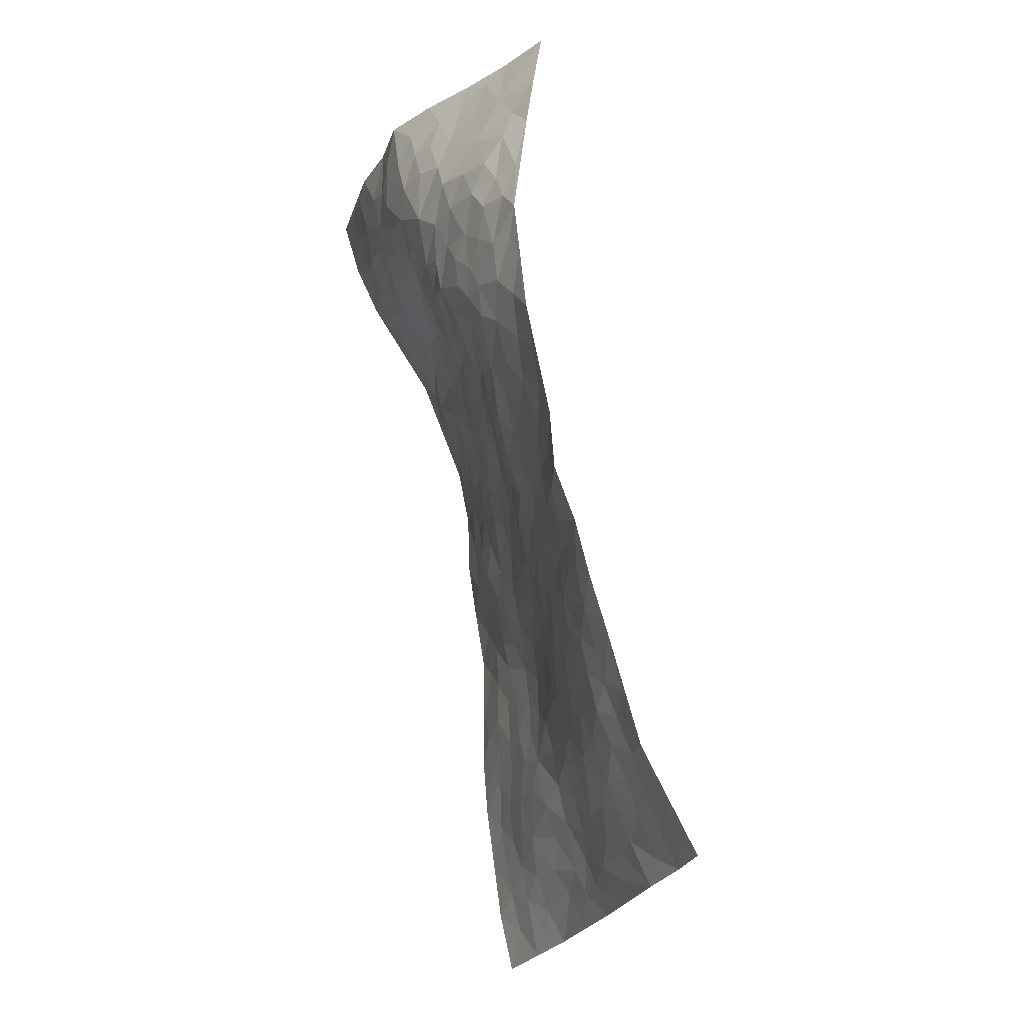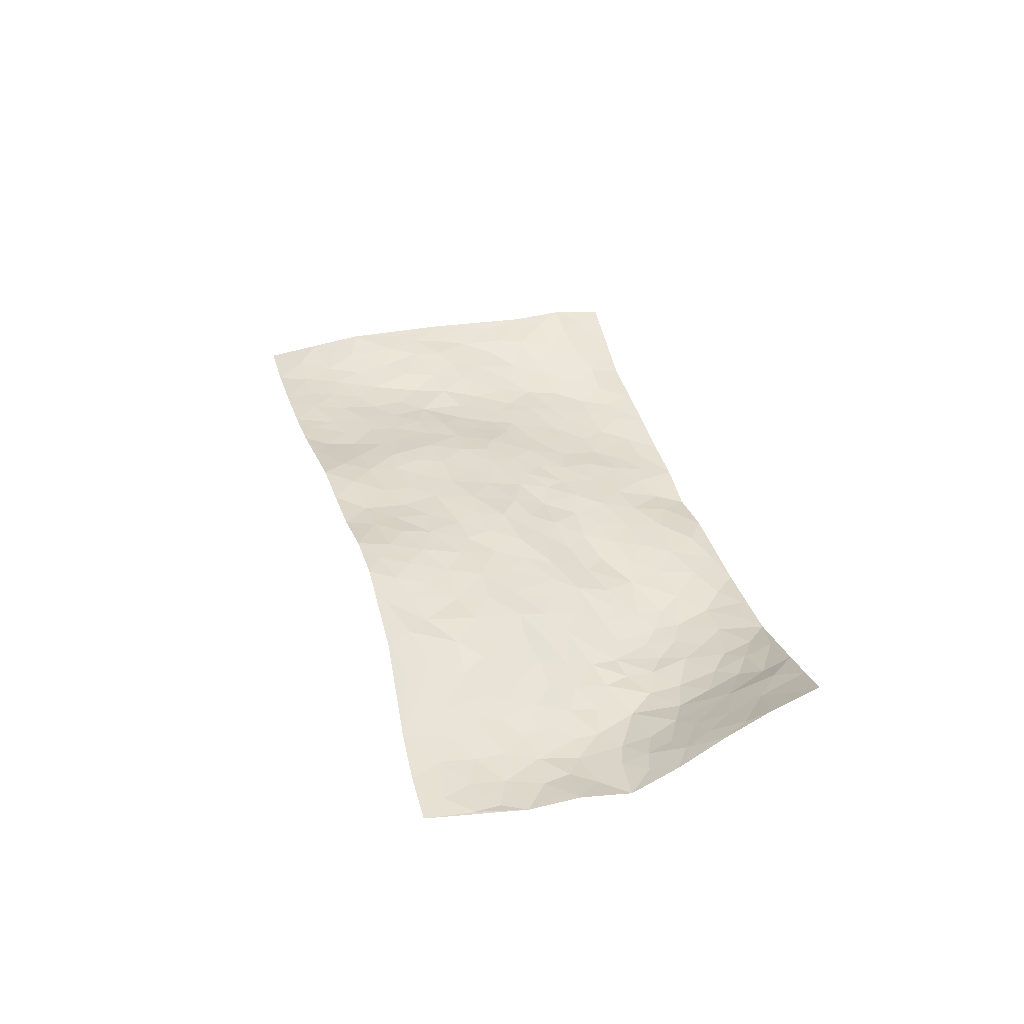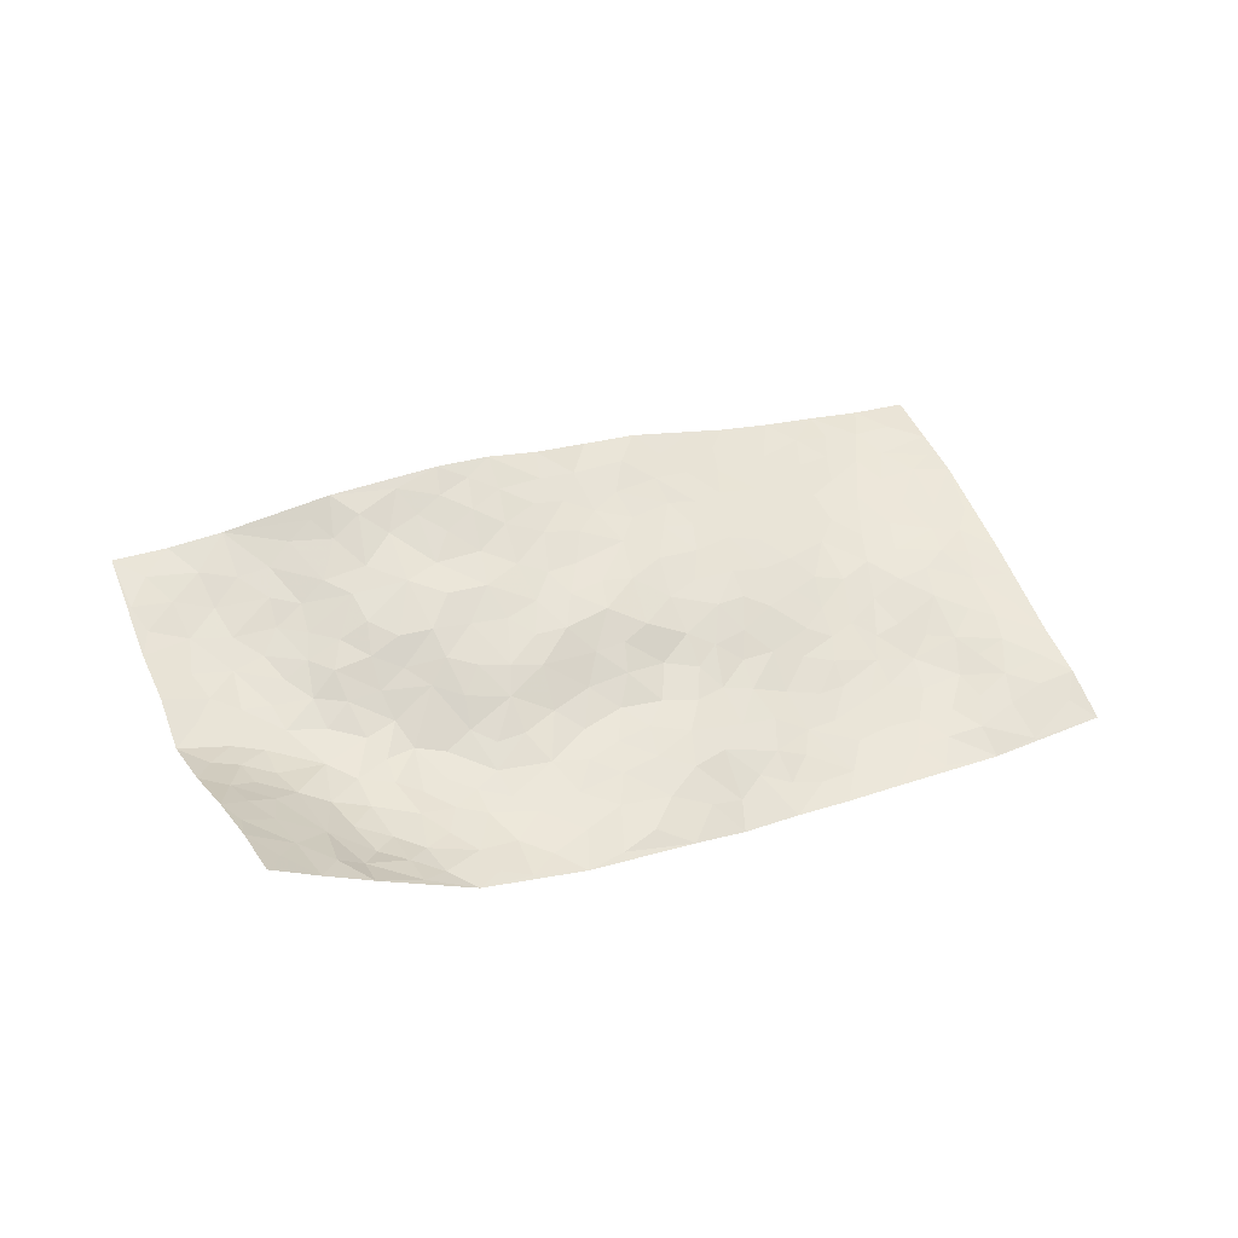
<metadata>
{"format":"obj","ext":"obj","renderer":"f3d","projection":"perspective","resolution":1024,"background":"white","views":[{"elev":20.1,"azim":-123.1,"up":"+Y"},{"elev":46.7,"azim":124.5,"up":"+Z"},{"elev":50.9,"azim":-153.3,"up":"+Z"}]}
</metadata>
<code>
v 2.095 0.7603 0.3632
v 2.858 0.1785 0.2663
v 0.8525 -0.6497 -0.0837
v 1.605 -1.299 -0.0355
v 2.295 0.4386 0.1549
v 2.492 0.5056 0.201
v 2.305 0.4985 0.1919
v 1.488 0.09769 -0.01748
v 2.293 0.6297 0.2878
v 2.328 0.5499 0.2303
v 1.948 0.6157 0.2274
v 2.194 0.6923 0.3288
v 2.165 0.4403 0.1371
v 2.022 0.6886 0.2943
v 2.24 0.5233 0.2059
v 1.801 0.4661 0.09791
v 2.231 0.648 0.2974
v 1.8 0.2134 0.04953
v 2.227 0.4654 0.1633
v 2.119 0.6287 0.2631
v 2.111 0.6948 0.3137
v 2.034 0.6166 0.2453
v 2.011 0.5134 0.1543
v 2.001 0.573 0.1968
v 2.195 0.5875 0.246
v 2.267 0.5757 0.2474
v 2.108 0.5414 0.1973
v 2.088 0.4773 0.1462
v 2.412 0.4283 0.166
v 2.393 0.5705 0.2405
v 2.692 -0.003126 0.2584
v 2 0.3578 0.09508
v 1.435 -0.2034 -0.02187
v 2.677 0.3426 0.221
v 2.014 0.1203 0.09315
v 2.553 0.1924 0.1867
v 2.621 0.1529 0.2058
v 2.194 0.2475 0.1089
v 2.32 0.1594 0.1685
v 2.518 -0.1734 0.2973
v 2.616 0.3654 0.2127
v 2.334 0.2294 0.1432
v 2.278 -0.08963 0.2243
v 2.026 0.3007 0.08453
v 1.953 0.2995 0.07506
v 1.927 0.367 0.08485
v 2.235 0.02965 0.1897
v 2.126 0.01749 0.1635
v 1.72 -0.3352 0.08006
v 1.867 0.2081 0.05344
v 2.058 -0.1343 0.1681
v 2.179 -0.02005 0.1889
v 1.723 0.292 0.04475
v 2.414 0.1083 0.188
v 1.887 0.272 0.06006
v 2.513 0.3485 0.1778
v 1.765 -0.09965 0.05907
v 1.697 -0.1667 0.04654
v 1.621 -0.4224 0.05073
v 1.938 -0.1832 0.1484
v 1.989 -0.1331 0.1512
v 1.876 -0.3792 0.1392
v 2.156 0.3495 0.1106
v 2.402 0.2862 0.1446
v 2.705 0.282 0.2221
v 1.943 0.4345 0.1075
v 1.731 0.3696 0.06229
v 2.352 0.3925 0.1442
v 2.012 0.449 0.1211
v 1.889 0.5329 0.159
v 1.645 0.2866 0.02692
v 1.945 0.4947 0.1422
v 1.876 0.4713 0.1159
v 1.791 0.3999 0.07977
v 1.855 0.3723 0.07639
v 2.576 0.3183 0.1893
v 2.763 0.2545 0.2418
v 2.347 0.3206 0.1314
v 2.206 -0.5457 0.2291
v 2.512 0.2588 0.1686
v 2.086 0.3161 0.1002
v 2.161 0.1836 0.1122
v 1.886 -0.2744 0.1426
v 1.863 -0.1757 0.1136
v 1.787 -0.1762 0.08268
v 1.659 0.1104 0.03007
v 2.344 0.09468 0.188
v 2.499 0.4175 0.1842
v 2.475 0.1958 0.1709
v 2 0.2441 0.0738
v 2.095 0.3992 0.1141
v 2.308 0.03535 0.2046
v 1.944 -0.08178 0.1283
v 1.97 0.01705 0.1159
v 2.384 0.1631 0.1704
v 1.578 0.03098 0.01287
v 2.127 0.08296 0.1392
v 1.923 0.1708 0.06466
v 2.002 -0.04193 0.1409
v 1.882 -0.01253 0.08356
v 2.581 0.4215 0.2203
v 2.407 0.2214 0.1556
v 2.449 0.3308 0.1544
v 1.802 0.303 0.05475
v 2.216 0.1457 0.1413
v 2.235 0.3487 0.1135
v 1.808 -0.01416 0.05949
v 1.765 0.04977 0.05281
v 2.267 0.09537 0.1749
v 1.94 -0.4561 0.1525
v 1.645 -0.03861 0.03204
v 1.733 -0.02402 0.05011
v 1.693 -0.09301 0.04533
v 2.036 0.1847 0.07973
v 1.748 0.1287 0.04365
v 2.276 0.2723 0.1213
v 2.133 0.2692 0.09759
v 2.099 0.2134 0.08918
v 2.061 -0.004368 0.1496
v 1.909 0.06797 0.08312
v 2.055 0.06682 0.1268
v 1.832 0.09416 0.0584
v 1.843 -0.09981 0.08576
v 2.265 0.2009 0.1389
v 1.69 0.03982 0.03985
v 1.692 0.2014 0.03616
v 1.938 0.2325 0.06384
v 2.411 0.5024 0.1993
v 2.36 0.469 0.1813
v 1.734 -0.2472 0.06648
v 1.527 -0.2159 0.004065
v 1.801 -0.2983 0.1114
v 1.822 -0.2318 0.1075
v 1.665 -0.2842 0.05081
v 1.345 -0.8311 -0.01986
v 1.658 -0.3516 0.05777
v 1.545 -0.3096 0.01215
v 1.789 -0.3913 0.1093
v 2.131 -0.641 0.2013
v 2.119 -0.07707 0.1773
v 1.863 -0.7955 0.09126
v 1.914 -0.9215 0.08458
v 2.182 -0.2415 0.2148
v 2.14 -0.4147 0.2192
v 1.951 0.116 0.0825
v 2.196 0.07966 0.1569
v 1.571 0.1216 0.01163
v 1.604 0.2062 0.01572
v 1.416 0.002186 -0.05292
v 2.095 -0.4672 0.1972
v 1.996 -0.3403 0.169
v 1.364 -0.3534 -0.04853
v 1.482 -0.3519 -0.01159
v 1.495 -0.697 0.001686
v 1.552 -0.6591 0.01958
v 1.297 -0.3395 -0.06505
v 1.322 -0.4514 -0.05712
v 1.487 -0.4544 -0.005037
v 1.927 -0.3322 0.1535
v 1.97 -0.2603 0.1631
v 2.1 -0.2598 0.196
v 2.036 -0.2823 0.1786
v 2.089 -0.366 0.2001
v 2.025 -0.2051 0.1688
v 2.027 -0.4179 0.1791
v 2.055 -0.7363 0.1752
v 2.163 -0.4854 0.2216
v 2.263 -0.2415 0.2406
v 2.24 -0.3158 0.2493
v 2.249 -0.1644 0.2207
v 2.352 -0.3566 0.2931
v 2.129 -0.1755 0.1969
v 2.191 -0.1095 0.2071
v 2.166 -0.3292 0.2253
v 2.275 -0.4514 0.2708
v 1.885 -0.5517 0.133
v 1.853 -0.4664 0.129
v 1.704 -0.5383 0.08639
v 1.693 -0.4406 0.08112
v 1.794 -0.5372 0.1125
v 1.759 -0.7091 0.07928
v 1.752 -0.6178 0.09601
v 1.832 -0.5961 0.1197
v 2.113 -0.5541 0.1966
v 2.029 -0.4936 0.1716
v 2.013 -0.5678 0.1689
v 1.958 -0.6593 0.1516
v 1.856 -0.6625 0.1195
v 1.765 -0.4653 0.1016
v 2.7 0.1916 0.2262
v 2.528 0.07848 0.2121
v 2.627 0.2428 0.1968
v 2.777 0.0862 0.2539
v 2.778 0.174 0.2491
v 2.69 0.1029 0.2355
v 2.612 0.06998 0.2265
v 2.553 -0.04981 0.2523
v 2.563 0.01844 0.2319
v 2.482 0.1275 0.1883
v 2.44 -0.005727 0.2278
v 2.46 0.05803 0.2062
v 2.466 -0.09739 0.2575
v 2.369 -0.1708 0.2514
v 2.532 -0.111 0.2732
v 2.374 -0.07518 0.2375
v 2.442 -0.1681 0.2784
v 2.402 -0.2648 0.2867
v 2.367 -0.004357 0.2218
v 2.336 -0.2383 0.2596
v 2.314 -0.3027 0.2705
v 1.952 -0.529 0.1521
v 1.905 -0.6177 0.1363
v 2.04 -0.6501 0.1789
v 1.828 -0.7289 0.09842
v 1.913 -0.7305 0.1252
v 1.964 -0.8294 0.1225
v 1.983 -0.7306 0.1523
v 1.904 -0.8524 0.09404
v 1.598 -0.5137 0.04754
v 1.657 -0.4944 0.07071
v 1.617 -0.665 0.04504
v 1.693 -0.6642 0.06897
v 1.652 -0.5947 0.06376
v 1.402 -0.2962 -0.03703
v 1.426 -0.4888 -0.02423
v 1.573 -0.5932 0.03135
v 1.547 -0.4197 0.01909
v 2.217 -0.3961 0.2472
v 2.285 -0.3779 0.2697
v 1.381 -0.234 -0.04155
v 1.106 -0.3813 -0.09417
v 1.601 -0.2724 0.02663
v 1.593 -0.3597 0.03037
v 1.298 -0.5115 -0.06184
v 1.764 -1.111 0.01698
v 1.038 -0.8128 -0.06149
v 1.77 -0.8045 0.06686
v 1.385 -0.7684 -0.01474
v 1.723 -0.7596 0.0593
v 1.226 -0.9767 -0.03531
v 1.278 -0.6077 -0.06785
v 1.505 -0.5963 0.00158
v 1.217 -0.7004 -0.05779
v 1.435 -0.6026 -0.02051
v 1.175 -0.2788 -0.08335
v 1.612 -0.134 0.02851
v 1.221 -0.3397 -0.07678
v 1.632 -0.2118 0.03513
v 1.418 -0.3949 -0.03135
v 1.119 -0.7426 -0.05623
v 1.418 -0.6941 -0.02223
v 1.179 -0.3991 -0.08499
v 1.511 -0.5228 0.00728
v 1.374 -0.6099 -0.03956
v 1.473 -0.2728 -0.01029
v 1.383 -0.4457 -0.04178
v 1.377 -0.1554 -0.04454
v 1.254 -0.1847 -0.07298
v 1.333 -0.0905 -0.05684
v 1.443 -0.1304 -0.0263
v 1.566 -0.06343 0.01318
v 1.531 -0.1356 0.005626
v 1.206 -0.4684 -0.08518
v 1.3 -0.7717 -0.03206
v 1.171 -0.6205 -0.07902
v 1.13 -0.4541 -0.0881
v 1.343 -0.6655 -0.04085
v 1.279 -0.6739 -0.05574
v 1.156 -0.7917 -0.04839
v 1.428 -0.8416 -0.008811
v 1.152 -0.528 -0.08545
v 1.107 -0.5845 -0.07791
v 1.218 -0.7844 -0.04671
v 1.137 -0.8503 -0.05031
v 1.24 -0.8658 -0.03851
v 1.347 -0.5525 -0.04782
v 1.036 -0.5985 -0.07812
v 1.323 -0.1977 -0.05967
v 1.276 -0.262 -0.07026
v 1.499 -0.006506 -0.01443
v 1.452 -0.05855 -0.0349
v 1.415 -1.138 -0.01832
v 1.075 -0.5147 -0.0886
v 1.229 -0.546 -0.07825
v 1.181 -0.9137 -0.04252
v 1.279 -0.9276 -0.02956
v 1.152 -0.6843 -0.0658
v 1.257 -0.4076 -0.07287
v 1.017 -0.4671 -0.1081
v 1.456 -0.5437 -0.01551
v 0.925 -0.661 -0.07664
v 0.9449 -0.7298 -0.05917
v 1.079 -0.6618 -0.06792
v 0.9976 -0.6687 -0.06613
v 0.9585 -0.5431 -0.09704
v 1.019 -0.7402 -0.05962
v 1.47 -0.7733 -0.001929
v 1.512 -0.8425 -0.00448
v 1.581 -0.7632 0.0191
v 1.47 -0.9839 -0.01082
v 1.655 -0.8857 0.02102
v 1.334 -1.041 -0.02469
v 1.47 -0.9068 -0.005763
v 1.377 -0.9439 -0.01579
v 1.57 -0.9465 -0.001965
v 1.334 -0.8951 -0.01776
v 1.322 -0.977 -0.02397
v 1.402 -1.014 -0.01349
v 1.59 -0.8413 0.01071
v 1.659 -0.8045 0.03404
v 1.655 -0.7305 0.04756
v 1.575 -1.109 -0.01153
v 1.679 -1.013 0.01735
v 1.544 -1.028 -0.008224
v 1.489 -1.095 -0.01301
v 1.615 -1.048 0.0005516
v 1.511 -1.217 -0.02659
v 1.639 -0.9541 0.01133
v 1.478 -1.16 -0.02021
v 1.707 -1.074 0.01375
v 1.685 -1.205 -0.01441
v 1.84 -1.015 0.04768
v 1.652 -1.131 -0.004756
v 1.597 -1.2 -0.01691
v 1.759 -1.014 0.03463
v 1.799 -0.9121 0.05745
v 1.823 -0.849 0.07302
v 1.855 -0.9503 0.06377
v 1.73 -0.8713 0.0464
v 1.719 -0.9474 0.03275
f 29 6 128
f 12 21 20
f 26 10 9
f 55 45 46
f 27 19 15
f 26 9 17
f 101 6 88
f 12 1 21
f 7 15 19
f 125 86 96
f 84 123 85
f 129 29 128
f 25 27 15
f 12 20 17
f 73 75 66
f 22 14 11
f 26 17 25
f 9 12 17
f 25 15 26
f 5 129 7
f 52 146 48
f 55 18 50
f 7 19 5
f 20 27 25
f 124 82 105
f 41 76 34
f 20 14 22
f 14 20 21
f 14 21 1
f 24 22 11
f 24 27 22
f 72 66 69
f 69 32 91
f 70 24 11
f 24 23 27
f 17 20 25
f 27 20 22
f 10 15 7
f 10 26 15
f 23 28 27
f 27 13 19
f 28 23 69
f 13 27 28
f 119 121 94
f 10 7 129
f 6 30 128
f 9 10 30
f 36 192 80
f 80 102 89
f 118 81 44
f 64 103 78
f 115 126 86
f 45 32 46
f 91 63 13
f 129 68 29
f 95 87 54
f 95 54 199
f 202 40 204
f 82 97 105
f 29 88 6
f 18 55 104
f 148 126 71
f 38 82 124
f 50 18 122
f 117 82 38
f 5 19 106
f 82 117 118
f 80 64 102
f 127 45 55
f 194 77 190
f 98 35 114
f 39 124 105
f 127 50 98
f 106 19 13
f 66 75 46
f 39 95 42
f 63 117 38
f 95 89 102
f 101 56 76
f 51 140 99
f 18 53 126
f 62 83 132
f 45 127 90
f 112 113 57
f 103 29 68
f 130 85 58
f 109 39 105
f 35 94 121
f 113 246 58
f 151 165 163
f 120 100 94
f 114 127 98
f 192 190 65
f 95 39 87
f 36 191 37
f 67 104 74
f 56 101 88
f 13 63 106
f 192 34 76
f 268 241 243
f 108 115 125
f 93 84 60
f 133 84 85
f 156 288 157
f 101 76 41
f 80 103 64
f 105 97 146
f 99 61 51
f 92 109 47
f 125 96 111
f 158 227 153
f 75 104 55
f 69 66 32
f 81 91 32
f 106 78 68
f 42 64 78
f 77 34 65
f 24 70 72
f 75 73 16
f 16 71 67
f 2 34 77
f 13 28 91
f 103 56 88
f 56 80 76
f 72 69 23
f 11 16 70
f 16 73 70
f 16 67 74
f 115 18 126
f 24 72 23
f 73 72 70
f 16 74 75
f 72 73 66
f 32 45 44
f 84 83 60
f 66 46 32
f 78 106 116
f 117 63 81
f 67 53 104
f 103 68 78
f 69 91 28
f 36 80 89
f 106 38 116
f 106 68 5
f 81 118 117
f 62 132 138
f 32 44 81
f 53 67 71
f 57 58 85
f 123 100 107
f 93 60 61
f 33 230 224
f 8 96 147
f 132 133 130
f 140 48 119
f 93 100 123
f 122 98 50
f 164 60 160
f 53 71 126
f 125 112 108
f 193 194 195
f 75 55 46
f 63 91 81
f 56 103 80
f 196 198 31
f 18 104 53
f 121 48 97
f 38 106 63
f 118 97 82
f 97 35 121
f 51 172 140
f 130 134 49
f 87 39 109
f 288 252 263
f 97 114 35
f 47 43 92
f 57 113 58
f 248 130 58
f 34 101 41
f 114 90 127
f 116 124 42
f 145 94 35
f 118 114 97
f 167 79 175
f 98 145 35
f 85 123 57
f 43 47 52
f 199 36 89
f 42 78 116
f 159 83 62
f 88 29 103
f 74 104 75
f 118 44 90
f 173 140 172
f 42 95 102
f 190 192 37
f 65 190 77
f 89 95 199
f 125 111 112
f 92 87 109
f 18 115 122
f 177 180 176
f 112 57 107
f 109 105 146
f 93 94 100
f 285 286 275
f 96 86 147
f 137 232 131
f 57 123 107
f 87 92 208
f 49 134 136
f 132 130 49
f 161 164 162
f 50 127 55
f 122 108 107
f 122 107 100
f 48 140 52
f 118 90 114
f 99 119 94
f 123 84 93
f 36 37 192
f 48 121 119
f 120 122 100
f 39 42 124
f 38 124 116
f 248 58 246
f 44 45 90
f 98 122 120
f 146 52 47
f 94 93 99
f 168 209 170
f 212 183 188
f 202 197 200
f 42 102 64
f 107 108 112
f 99 93 61
f 8 280 96
f 112 111 113
f 125 115 86
f 115 108 122
f 128 30 10
f 5 68 129
f 10 129 128
f 132 49 138
f 83 84 133
f 130 133 85
f 83 133 132
f 248 134 130
f 156 152 224
f 151 110 165
f 212 186 211
f 153 224 249
f 254 251 244
f 246 261 262
f 225 158 249
f 49 136 179
f 185 184 150
f 214 188 181
f 181 188 182
f 161 163 174
f 143 170 172
f 110 211 185
f 184 79 167
f 174 228 169
f 62 110 159
f 163 150 144
f 210 169 229
f 170 143 168
f 176 211 110
f 98 120 145
f 94 145 120
f 48 146 97
f 109 146 47
f 148 86 126
f 147 86 148
f 71 8 148
f 8 147 148
f 244 276 254
f 232 136 134
f 174 143 161
f 60 83 160
f 163 162 151
f 159 160 83
f 261 281 262
f 259 281 149
f 219 220 59
f 246 113 111
f 33 255 131
f 157 256 152
f 137 255 153
f 230 278 279
f 262 260 33
f 154 155 242
f 131 255 137
f 248 131 232
f 281 280 149
f 259 258 278
f 220 179 59
f 159 151 160
f 162 160 151
f 164 61 60
f 228 174 144
f 144 174 163
f 159 110 151
f 161 172 164
f 186 184 185
f 161 162 163
f 61 164 51
f 160 162 164
f 187 217 213
f 150 163 165
f 205 202 200
f 79 184 139
f 170 43 173
f 174 169 143
f 161 143 172
f 167 144 150
f 176 180 183
f 172 170 173
f 223 226 221
f 185 150 165
f 99 140 119
f 207 206 203
f 172 51 164
f 43 52 173
f 173 52 140
f 167 175 228
f 228 229 169
f 210 168 169
f 177 110 62
f 189 138 179
f 62 138 177
f 136 232 233
f 181 182 222
f 150 184 167
f 178 180 189
f 49 179 138
f 177 138 189
f 180 178 182
f 178 179 220
f 307 308 304
f 222 223 221
f 215 187 188
f 176 183 212
f 187 213 186
f 214 215 188
f 185 211 186
f 237 181 239
f 182 188 183
f 110 185 165
f 216 215 141
f 211 176 212
f 182 183 180
f 176 110 177
f 213 184 186
f 178 189 179
f 177 189 180
f 195 190 37
f 197 198 200
f 195 194 190
f 34 192 65
f 80 192 76
f 37 196 195
f 194 2 77
f 193 2 194
f 196 37 191
f 31 193 195
f 198 196 191
f 31 195 196
f 199 201 191
f 197 204 31
f 198 191 201
f 31 198 197
f 201 199 54
f 36 199 191
f 54 208 201
f 208 43 205
f 208 54 87
f 198 201 200
f 206 205 203
f 43 170 203
f 210 207 209
f 40 202 206
f 31 204 40
f 197 202 204
f 208 205 200
f 43 203 205
f 205 206 202
f 203 209 207
f 171 40 207
f 40 206 207
f 208 200 201
f 43 208 92
f 170 209 203
f 168 143 169
f 207 210 171
f 168 210 209
f 188 187 212
f 212 187 186
f 166 139 213
f 184 213 139
f 237 214 181
f 215 214 141
f 216 141 218
f 213 217 166
f 142 166 216
f 217 216 166
f 187 215 217
f 216 217 215
f 237 141 214
f 142 216 218
f 223 222 182
f 179 136 59
f 223 220 219
f 267 238 251
f 237 327 141
f 223 182 178
f 158 290 253
f 220 223 178
f 59 233 227
f 233 59 136
f 248 246 131
f 153 249 158
f 251 254 267
f 223 219 226
f 111 261 246
f 297 251 238
f 276 256 157
f 167 228 144
f 229 228 175
f 175 171 229
f 229 171 210
f 260 257 33
f 265 271 272
f 266 289 283
f 269 243 250
f 249 224 152
f 266 283 271
f 227 233 137
f 253 227 158
f 325 313 320
f 135 264 275
f 310 329 239
f 270 298 297
f 249 256 225
f 275 273 269
f 311 222 221
f 155 154 299
f 234 276 157
f 310 311 299
f 222 239 181
f 221 226 155
f 266 263 252
f 242 290 244
f 264 273 275
f 273 264 243
f 242 244 154
f 276 290 225
f 288 234 157
f 240 282 302
f 275 286 306
f 225 290 158
f 234 263 284
f 241 254 276
f 233 232 137
f 137 153 227
f 264 135 238
f 244 251 154
f 260 259 257
f 227 253 219
f 33 224 255
f 154 297 299
f 240 302 307
f 297 154 251
f 264 268 243
f 253 226 219
f 271 284 263
f 277 294 293
f 290 242 253
f 241 234 284
f 59 227 219
f 242 155 226
f 252 245 231
f 157 152 156
f 257 230 33
f 152 256 249
f 278 230 257
f 262 33 131
f 224 153 255
f 259 278 257
f 134 248 232
f 230 279 224
f 96 261 111
f 261 96 280
f 280 281 261
f 246 262 131
f 252 247 245
f 268 267 241
f 283 277 272
f 288 247 252
f 275 274 285
f 295 291 294
f 267 268 264
f 263 234 288
f 309 310 299
f 290 276 244
f 283 272 271
f 267 254 241
f 265 243 241
f 236 240 285
f 297 238 270
f 303 305 298
f 241 276 234
f 221 155 299
f 272 277 293
f 250 243 287
f 286 285 240
f 284 271 265
f 271 263 266
f 295 3 291
f 225 256 276
f 241 284 265
f 289 266 231
f 3 292 291
f 321 235 323
f 293 294 296
f 279 278 258
f 245 279 258
f 279 156 224
f 260 281 259
f 280 8 149
f 262 281 260
f 231 266 252
f 267 264 238
f 306 304 270
f 283 289 295
f 243 269 273
f 236 269 250
f 294 292 296
f 274 236 285
f 269 274 275
f 250 287 293
f 245 289 231
f 236 274 269
f 156 279 247
f 242 226 253
f 247 279 245
f 243 265 287
f 288 156 247
f 265 272 293
f 296 292 236
f 293 287 265
f 295 294 277
f 277 283 295
f 236 250 296
f 289 3 295
f 292 294 291
f 293 296 250
f 300 304 308
f 325 320 235
f 329 330 326
f 270 304 303
f 270 303 298
f 309 305 301
f 135 306 270
f 299 297 298
f 298 309 299
f 238 135 270
f 300 314 305
f 303 300 305
f 304 306 307
f 300 303 304
f 282 319 315
f 322 325 235
f 275 306 135
f 307 306 286
f 240 307 286
f 308 307 302
f 302 282 308
f 308 282 315
f 305 309 298
f 310 309 301
f 310 301 329
f 310 239 311
f 222 311 239
f 299 311 221
f 319 312 315
f 312 323 316
f 301 305 318
f 305 314 316
f 300 308 315
f 316 314 312
f 312 314 315
f 315 314 300
f 323 312 324
f 316 313 318
f 282 4 317
f 330 313 325
f 4 321 324
f 235 320 323
f 282 317 319
f 312 319 317
f 326 325 322
f 316 320 313
f 316 318 305
f 142 218 327
f 327 218 141
f 316 323 320
f 324 312 317
f 4 324 317
f 321 323 324
f 318 313 330
f 328 326 322
f 326 327 329
f 329 327 237
f 326 328 327
f 322 142 328
f 327 328 142
f 329 237 239
f 301 318 330
f 326 330 325
f 330 329 301

</code>
